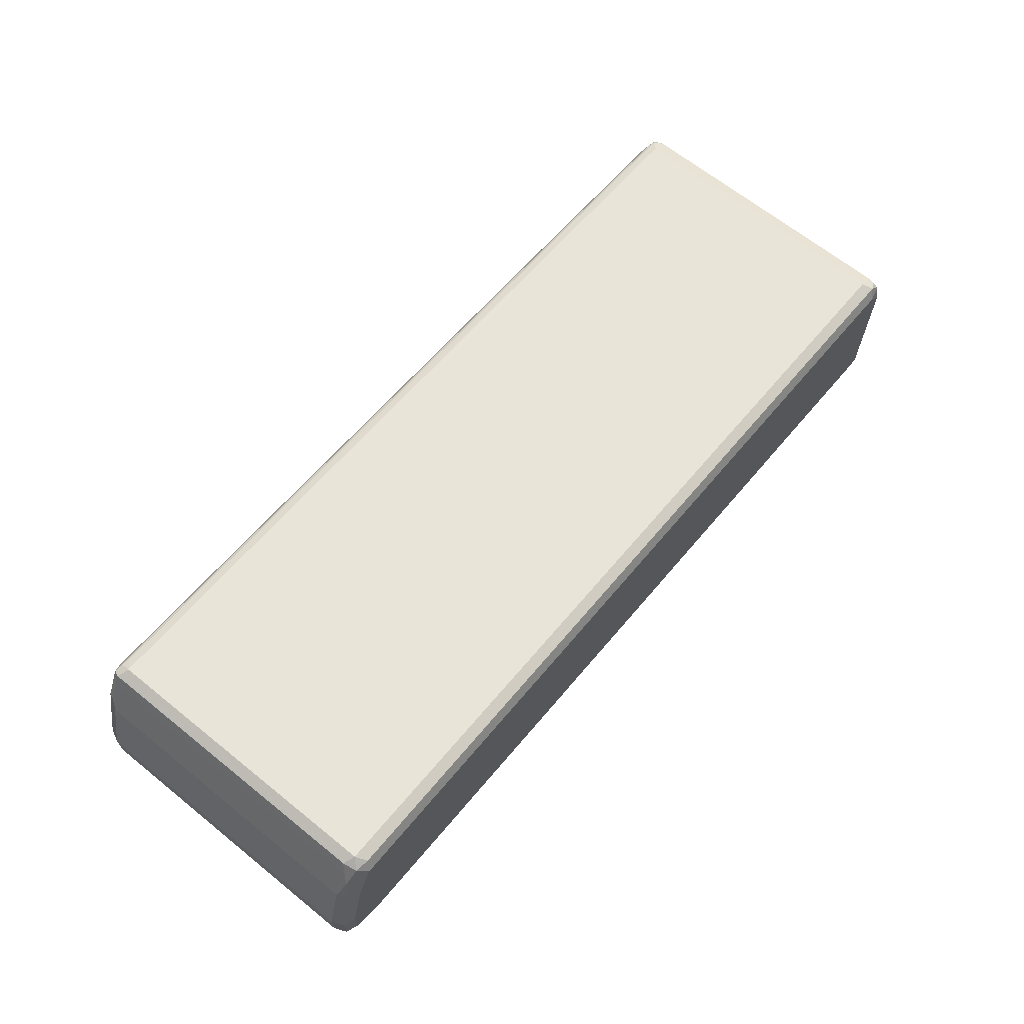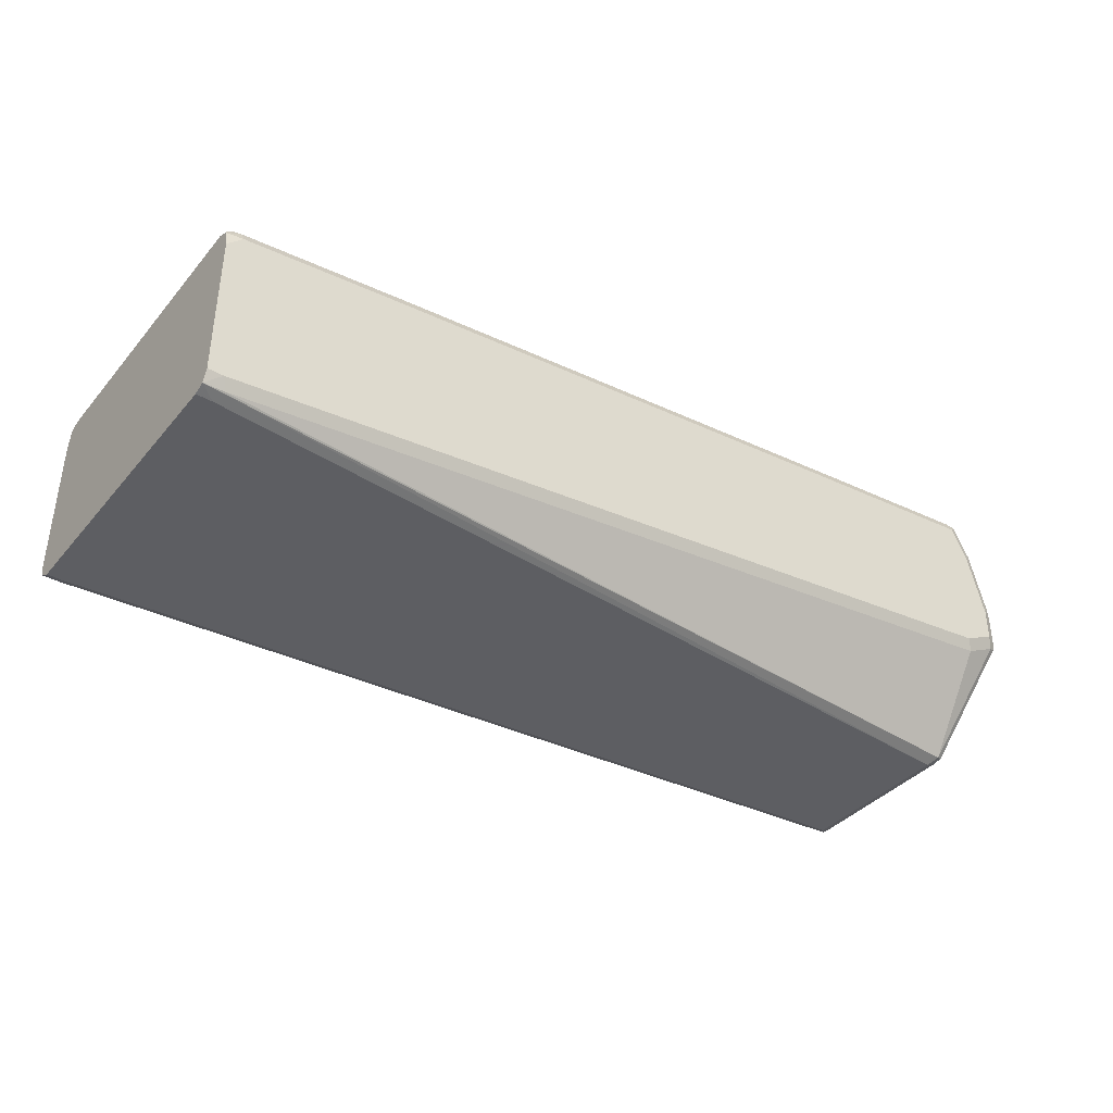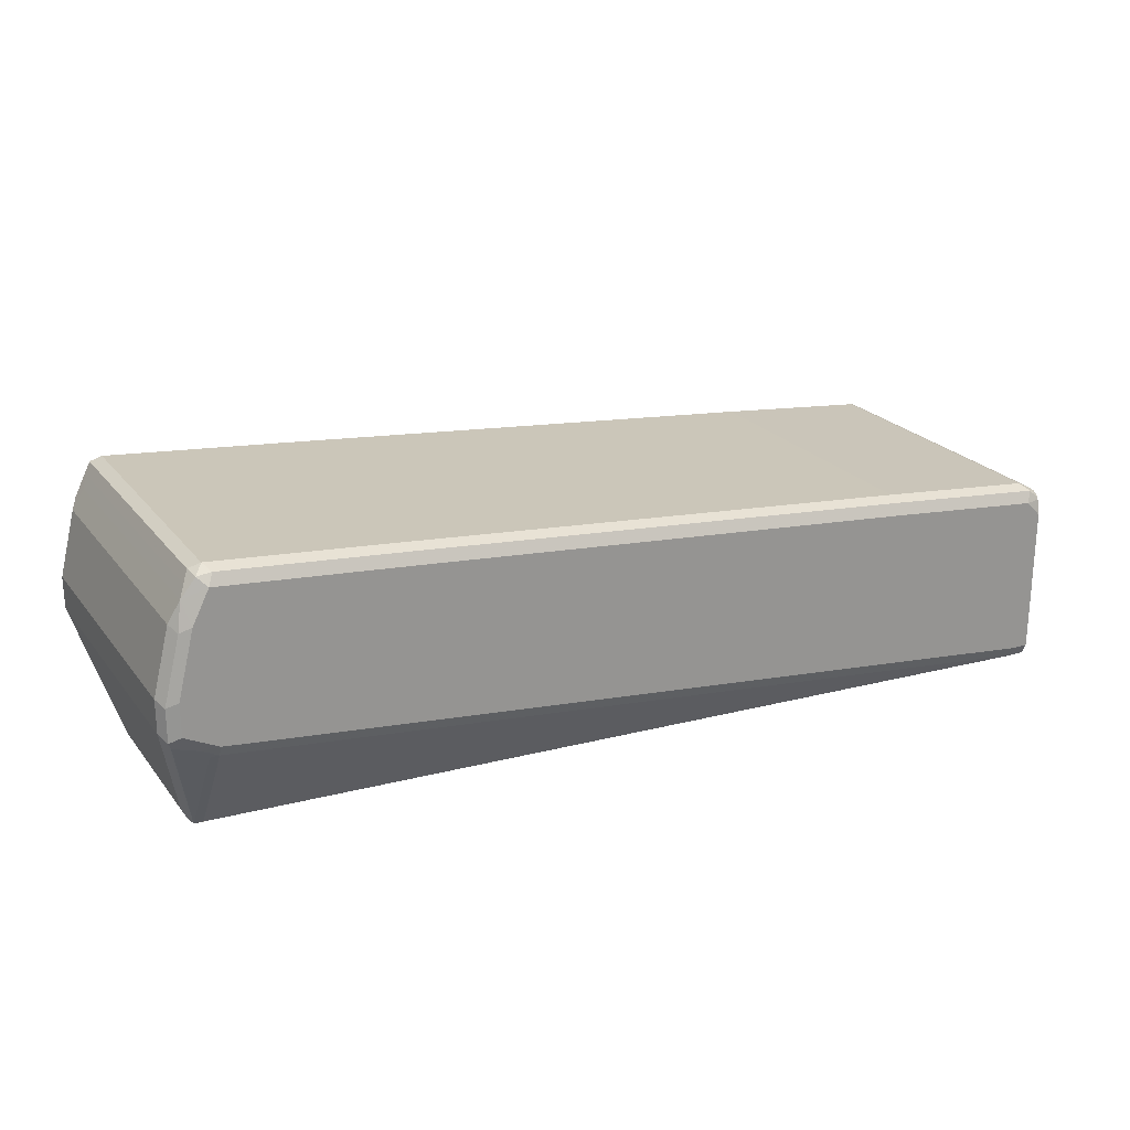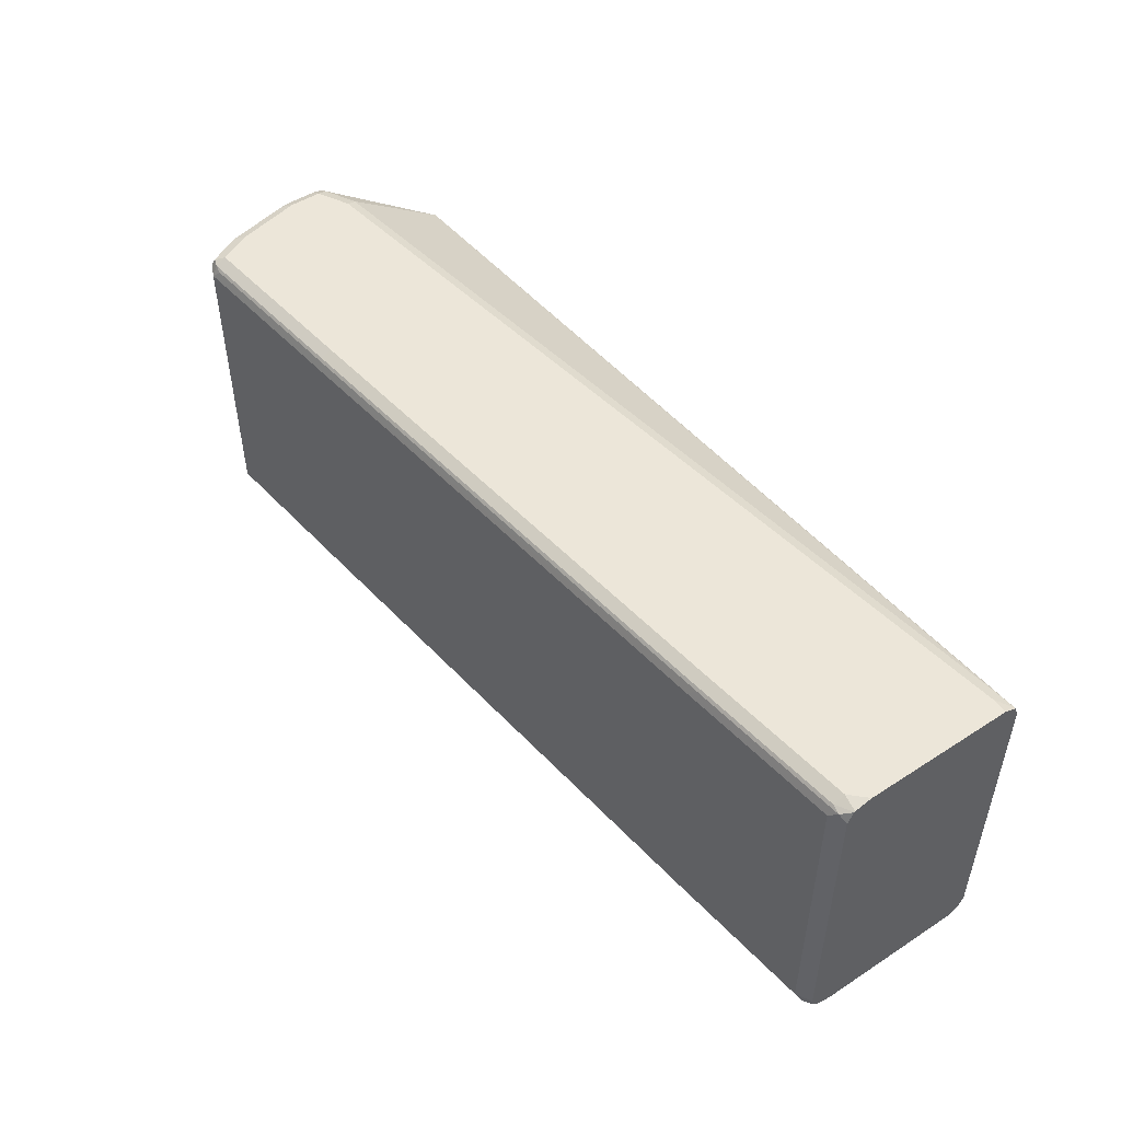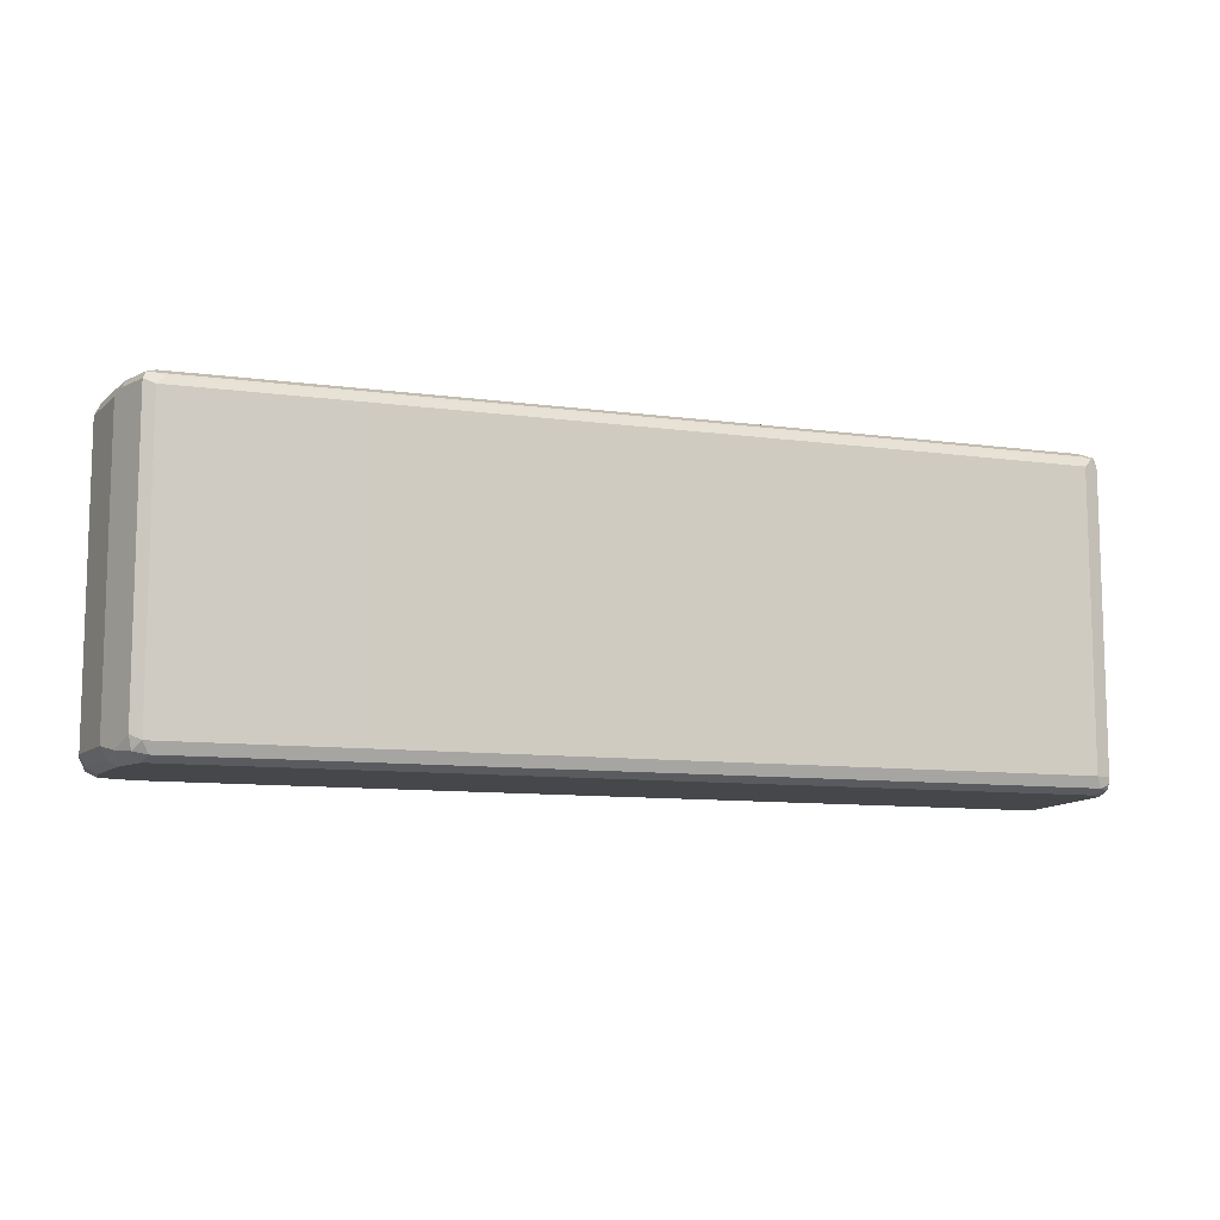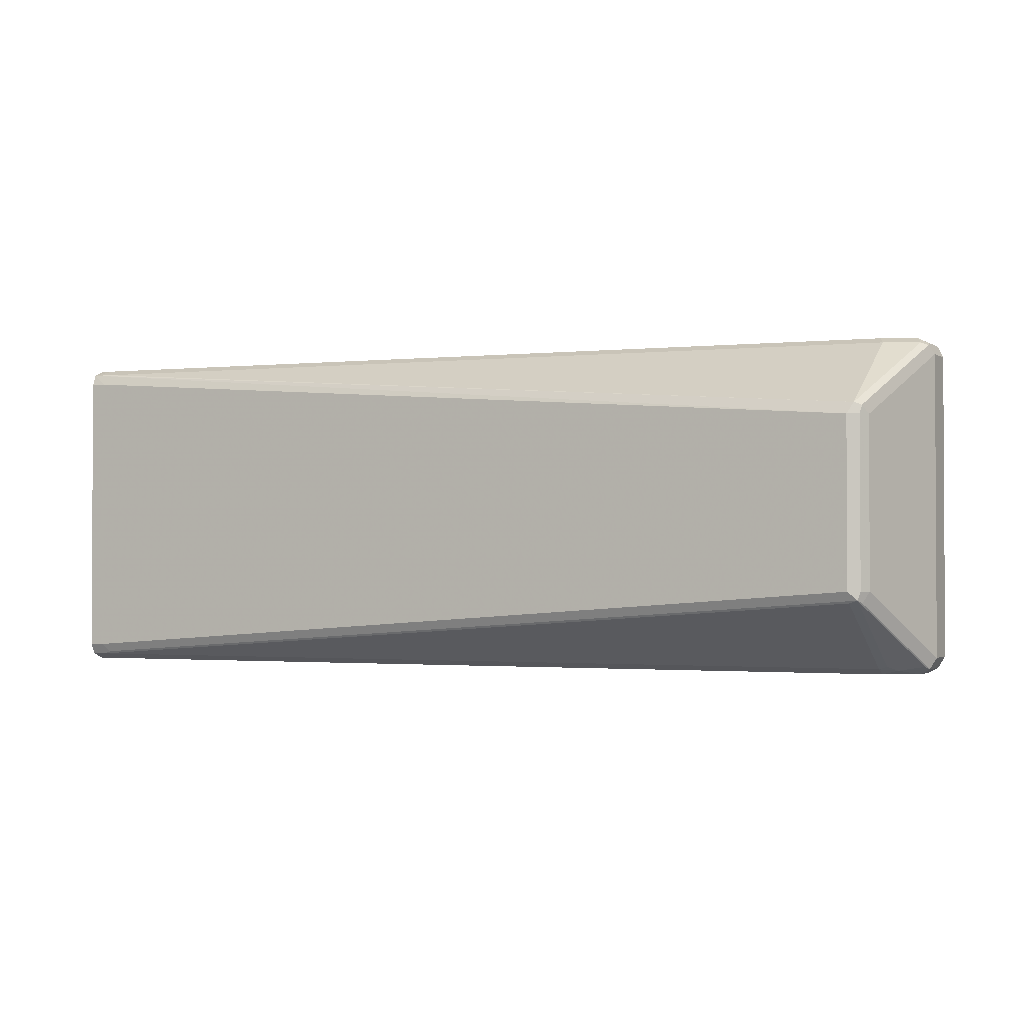
<metadata>
{"format":"obj","ext":"obj","renderer":"f3d","projection":"perspective","resolution":1024,"background":"white","views":[{"elev":66.0,"azim":129.0,"up":"+Y"},{"elev":-38.3,"azim":-35.4,"up":"+Y"},{"elev":22.8,"azim":152.1,"up":"+Y"},{"elev":49.2,"azim":-125.6,"up":"+Z"},{"elev":-10.2,"azim":166.5,"up":"+Z"},{"elev":-1.6,"azim":27.2,"up":"+Z"}]}
</metadata>
<code>
v 0.7172 0.1394 -0.1992
v 0.7305 0.1328 -0.1926
v 0.7172 0.09963 -0.1992
v 0.6973 0.2191 -0.1992
v 0.7372 0.1394 -0.1793
v 0.7305 0.093 -0.1926
v 0.7105 0.2125 -0.1926
v 0.7172 0.2191 -0.1793
v 0.6973 0.07722 -0.1942
v 0.6773 0.07971 -0.1992
v 0.6773 0.259 -0.1992
v 0.7039 0.2457 -0.1859
v 0.7372 0.1394 0.1793
v 0.7372 0.09963 -0.1793
v 0.6906 -0.04647 -0.1129
v 0.7272 0.08468 -0.1892
v 0.7172 0.2191 0.1793
v 0.6873 -0.05476 -0.1096
v 0.6873 0.06475 -0.1892
v 0.6773 0.06641 -0.1926
v -0.3785 -0.03984 -0.1992
v 0.6707 0.2723 -0.1926
v 0.6873 0.2689 -0.1892
v 0.4582 0.2391 -0.1992
v 0.4515 0.2523 -0.1926
v 0.6973 0.259 -0.1793
v 0.7039 0.2457 0.1726
v 0.7305 0.1527 0.1859
v 0.7272 0.1494 0.1942
v 0.7305 0.1394 0.1926
v 0.7372 0.09963 0.1793
v 0.6973 -0.03984 -0.09962
v 0.7105 0.2324 0.1859
v 0.7072 0.2291 0.1942
v 0.6973 0.259 0.1793
v 0.6773 -0.05974 -0.09962
v -0.3685 -0.05476 -0.1892
v 0.6773 -0.05311 -0.1129
v 0.6906 -0.05311 -0.09962
v -0.3785 -0.05311 -0.1926
v -0.3974 -0.05241 -0.1929
v -0.3974 -0.03984 -0.1992
v 0.6773 0.2789 -0.1793
v 0.4582 0.259 -0.1793
v 0.6906 0.2723 -0.1726
v -0.1793 0.1793 -0.1992
v -0.1858 0.1926 -0.1926
v -0.1793 0.1992 -0.1793
v 0.7305 0.09963 0.1926
v 0.6973 0.2191 0.1992
v 0.7172 0.1394 0.1992
v 0.7172 0.09963 0.1992
v 0.7322 0.08969 0.1892
v 0.6973 -0.03984 0.09962
v 0.6906 0.2723 0.1859
v 0.6873 0.2689 0.1942
v 0.6773 -0.05974 0.09962
v -0.3785 -0.05974 -0.1793
v -0.3974 -0.0594 -0.18
v 0.6906 -0.05311 0.09962
v -0.3974 -0.05311 -0.1926
v -0.3974 0.1405 -0.1992
v 0.6773 0.2789 0.1793
v 0.4582 0.259 0.1793
v -0.3785 0.1594 -0.1992
v -0.3851 0.1726 -0.1926
v -0.3785 0.1793 -0.1793
v -0.1793 0.1992 0.1793
v 0.6773 0.259 0.1992
v 0.7238 0.08634 0.1926
v 0.6773 0.07971 0.1992
v 0.6923 -0.04979 0.1096
v 0.6773 0.2723 0.1926
v 0.684 -0.05311 0.1129
v -0.3974 -0.05466 0.193
v -0.3785 -0.05974 0.1793
v -0.3974 -0.05974 -0.1793
v -0.3974 0.1594 -0.195
v 0.6674 0.2739 0.1892
v 0.4482 0.254 0.1892
v -0.1892 0.1943 0.1892
v -0.3974 0.1624 -0.1938
v -0.3934 0.1693 -0.1892
v -0.3974 0.1682 -0.1859
v -0.3974 0.1698 -0.1793
v -0.3785 0.1793 0.1793
v 0.4582 0.2391 0.1992
v 0.684 0.06641 0.1926
v -0.3785 -0.03984 0.1992
v 0.4582 0.2523 0.1926
v -0.3719 -0.05311 0.1926
v -0.3974 -0.03984 0.1992
v -0.3974 -0.05974 0.1793
v -0.3884 0.1743 0.1892
v -0.1793 0.1926 0.1926
v -0.3974 0.1641 -0.1919
v -0.3974 0.1698 0.1793
v -0.1793 0.1793 0.1992
v -0.3974 0.1405 0.1992
v -0.3974 0.1632 0.1937
v -0.3974 0.1624 0.1942
v -0.3785 0.1726 0.1926
v -0.3785 0.1594 0.1992
v -0.3974 0.1617 0.1945
f 47 67 48
f 50 69 87
f 50 56 69
f 48 86 68
f 48 67 86
f 46 66 47
f 47 66 67
f 50 87 98
f 49 52 53
f 50 98 103
f 52 70 53
f 50 99 92
f 50 92 89
f 50 89 71
f 50 71 52
f 50 52 51
f 52 71 88
f 52 88 70
f 53 70 72
f 46 65 66
f 56 63 73
f 55 63 56
f 50 103 99
f 44 68 64
f 41 92 99
f 43 64 63
f 40 59 61
f 56 73 69
f 40 61 41
f 41 61 59
f 41 59 77
f 41 77 93
f 41 93 75
f 41 75 92
f 41 99 104
f 41 104 101
f 44 48 68
f 41 101 100
f 41 97 85
f 41 85 84
f 41 84 96
f 41 96 82
f 41 82 78
f 41 78 62
f 41 62 42
f 43 63 55
f 43 55 45
f 43 44 64
f 41 100 97
f 57 60 72
f 81 95 90
f 57 74 75
f 74 91 75
f 75 91 89
f 75 89 92
f 75 93 76
f 80 81 90
f 81 94 102
f 81 102 95
f 82 96 83
f 83 96 84
f 86 97 94
f 74 88 91
f 87 90 95
f 88 89 91
f 94 97 100
f 94 100 101
f 94 101 102
f 95 102 103
f 95 103 98
f 99 103 104
f 101 104 102
f 102 104 103
f 37 59 40
f 87 95 98
f 57 72 74
f 73 80 90
f 71 89 88
f 57 75 76
f 58 77 59
f 62 78 65
f 63 79 73
f 63 64 79
f 64 80 79
f 64 68 81
f 64 81 80
f 65 78 82
f 65 82 66
f 73 79 80
f 66 82 83
f 66 84 67
f 67 84 85
f 67 85 97
f 67 97 86
f 68 86 94
f 68 94 81
f 69 73 90
f 69 90 87
f 70 88 74
f 70 74 72
f 66 83 84
f 37 58 59
f 29 50 51
f 36 93 77
f 6 32 15
f 6 15 16
f 6 16 9
f 7 12 8
f 8 12 27
f 8 27 17
f 9 18 19
f 9 19 20
f 9 20 10
f 9 16 18
f 6 14 32
f 10 20 21
f 11 23 12
f 11 24 25
f 11 25 22
f 12 23 26
f 12 26 35
f 12 35 27
f 13 28 29
f 13 29 30
f 13 30 49
f 13 49 53
f 11 22 23
f 13 53 31
f 5 17 13
f 5 31 14
f 36 77 58
f 1 2 6
f 1 6 3
f 1 3 10
f 1 10 21
f 1 21 42
f 1 42 62
f 1 62 65
f 1 65 46
f 1 46 24
f 5 8 17
f 1 24 11
f 1 4 2
f 2 5 14
f 2 14 6
f 2 4 7
f 2 7 8
f 2 8 5
f 3 6 9
f 3 9 10
f 4 11 12
f 4 12 7
f 1 11 4
f 13 17 28
f 5 13 31
f 14 54 32
f 24 46 25
f 25 46 47
f 25 47 48
f 25 48 44
f 26 45 55
f 26 55 35
f 28 34 29
f 29 49 30
f 29 34 50
f 29 52 49
f 31 53 72
f 31 72 54
f 32 54 72
f 32 72 60
f 32 60 39
f 33 55 56
f 33 56 34
f 34 56 50
f 36 57 76
f 14 31 54
f 36 76 93
f 23 45 26
f 23 43 45
f 29 51 52
f 22 25 44
f 15 32 39
f 15 39 18
f 22 44 43
f 15 18 16
f 17 33 34
f 17 34 28
f 17 27 35
f 17 35 55
f 18 36 58
f 18 58 37
f 18 37 40
f 18 40 38
f 17 55 33
f 21 41 42
f 18 38 20
f 18 20 19
f 18 39 60
f 18 60 57
f 18 57 36
f 20 38 40
f 20 40 21
f 21 40 41
f 22 43 23

</code>
